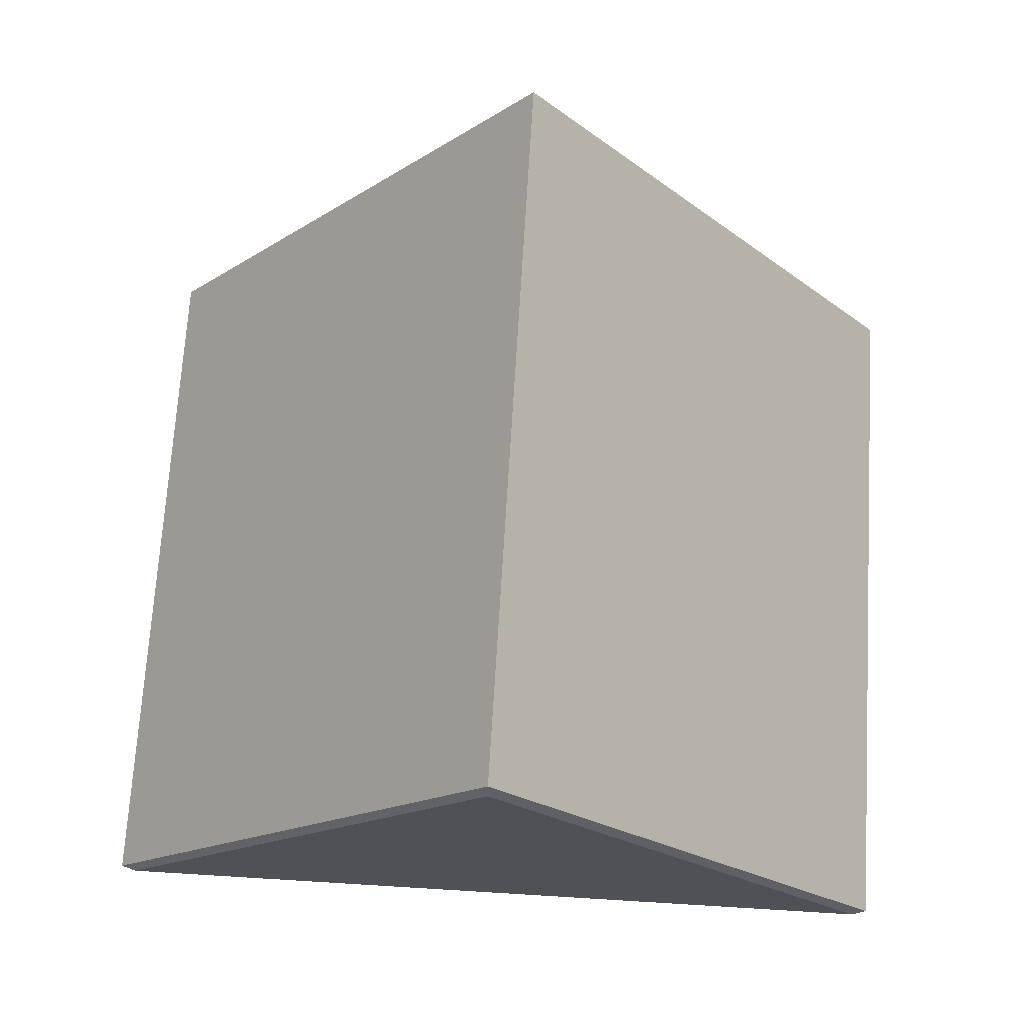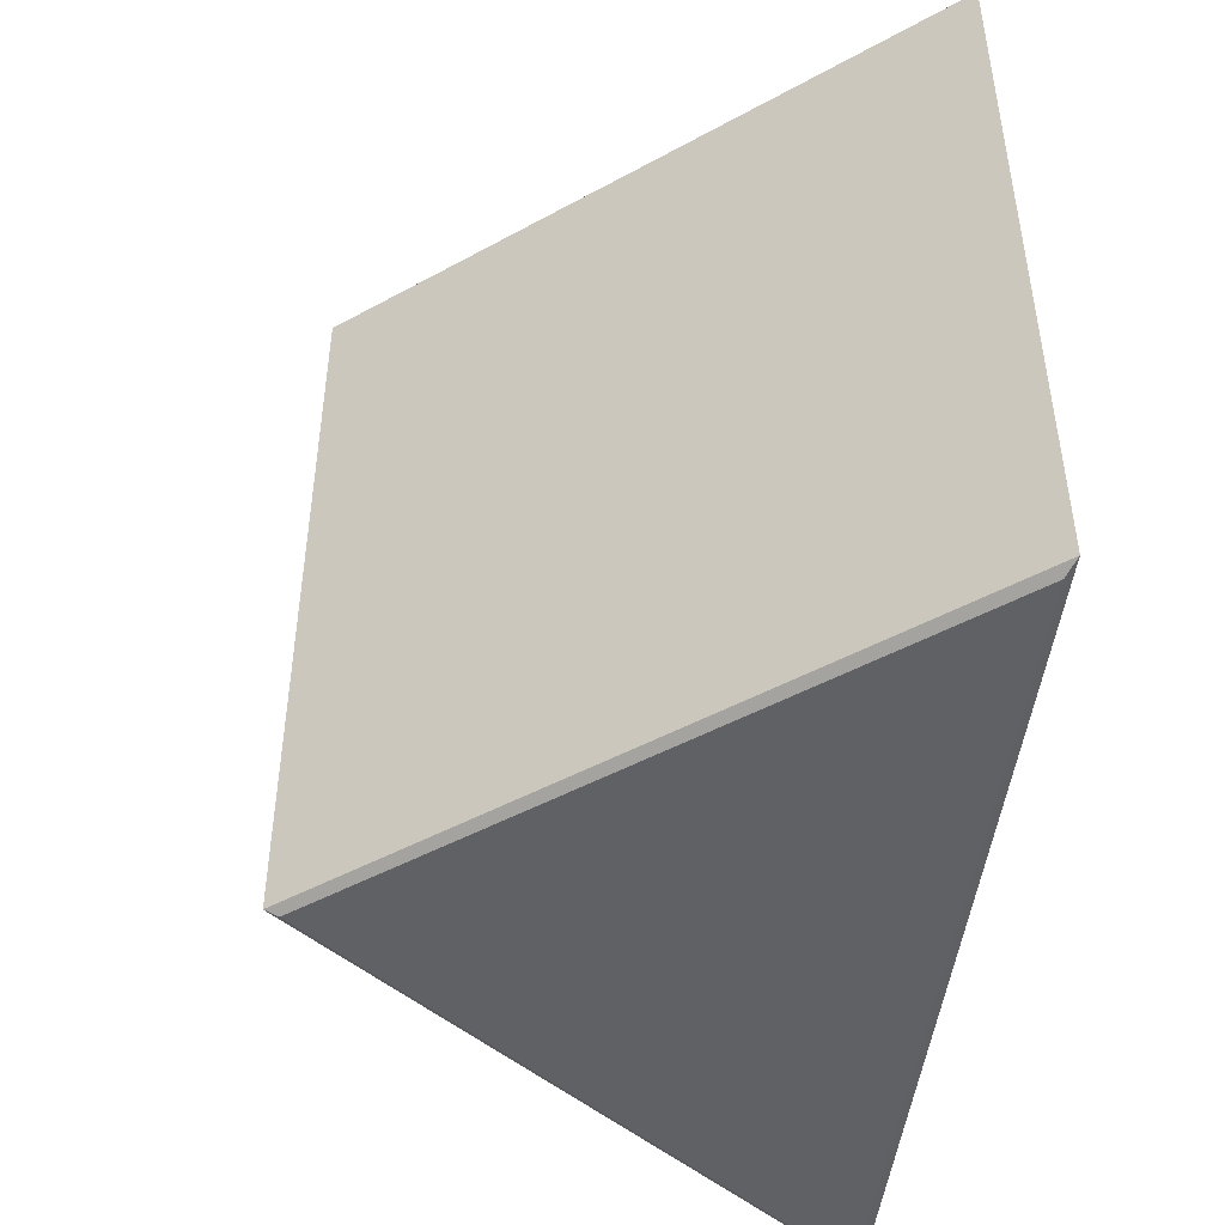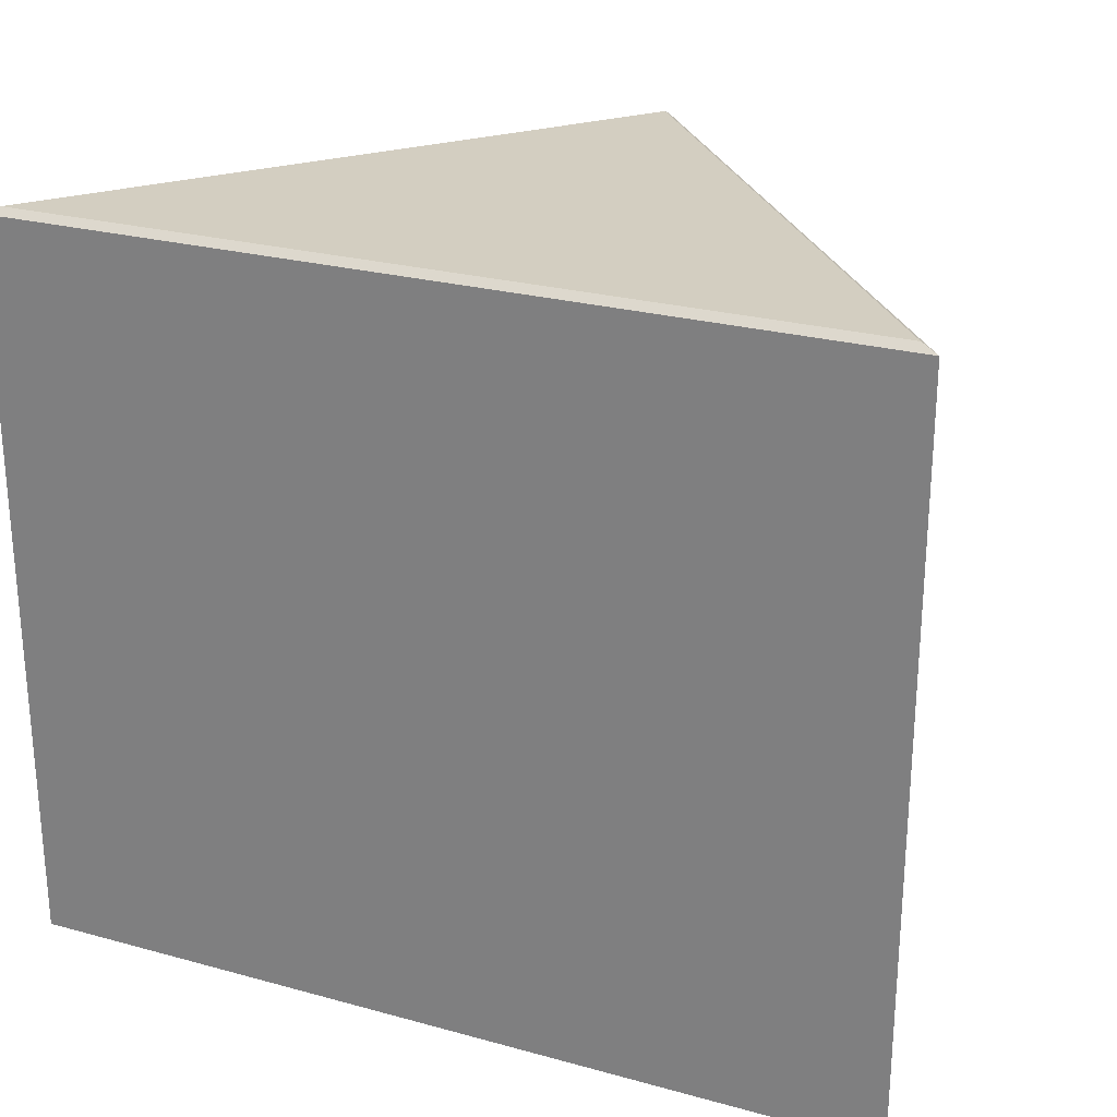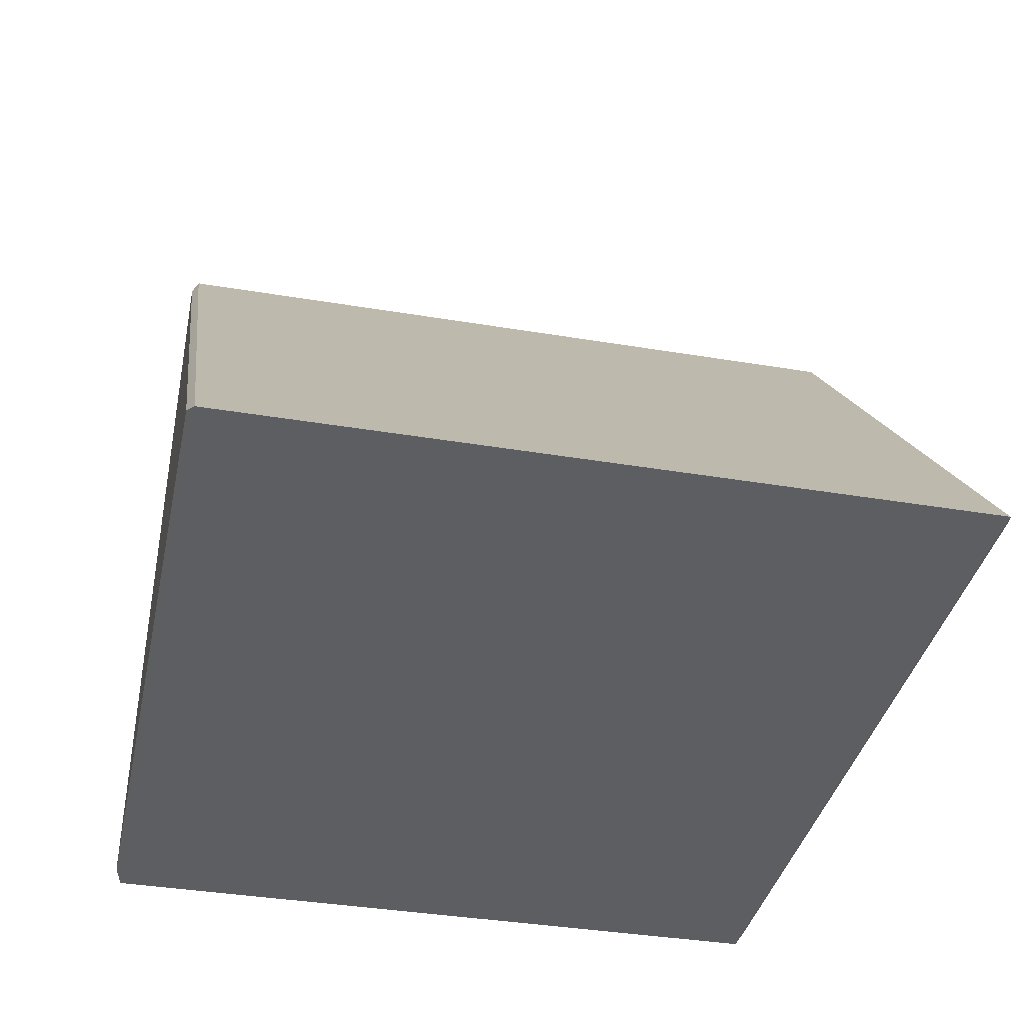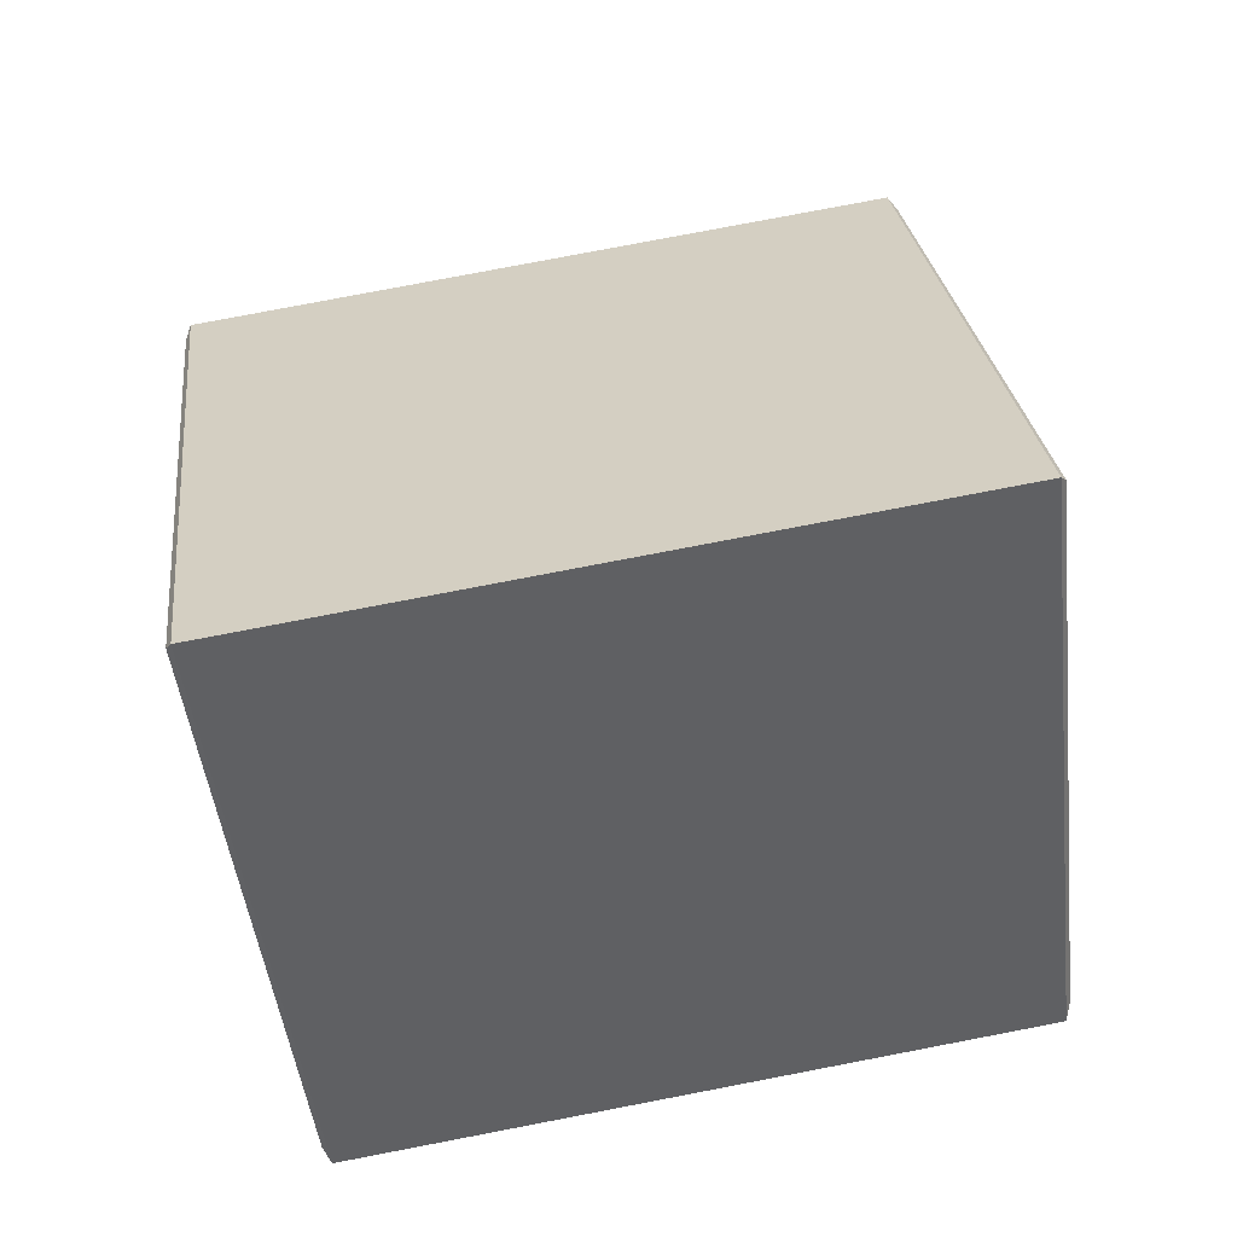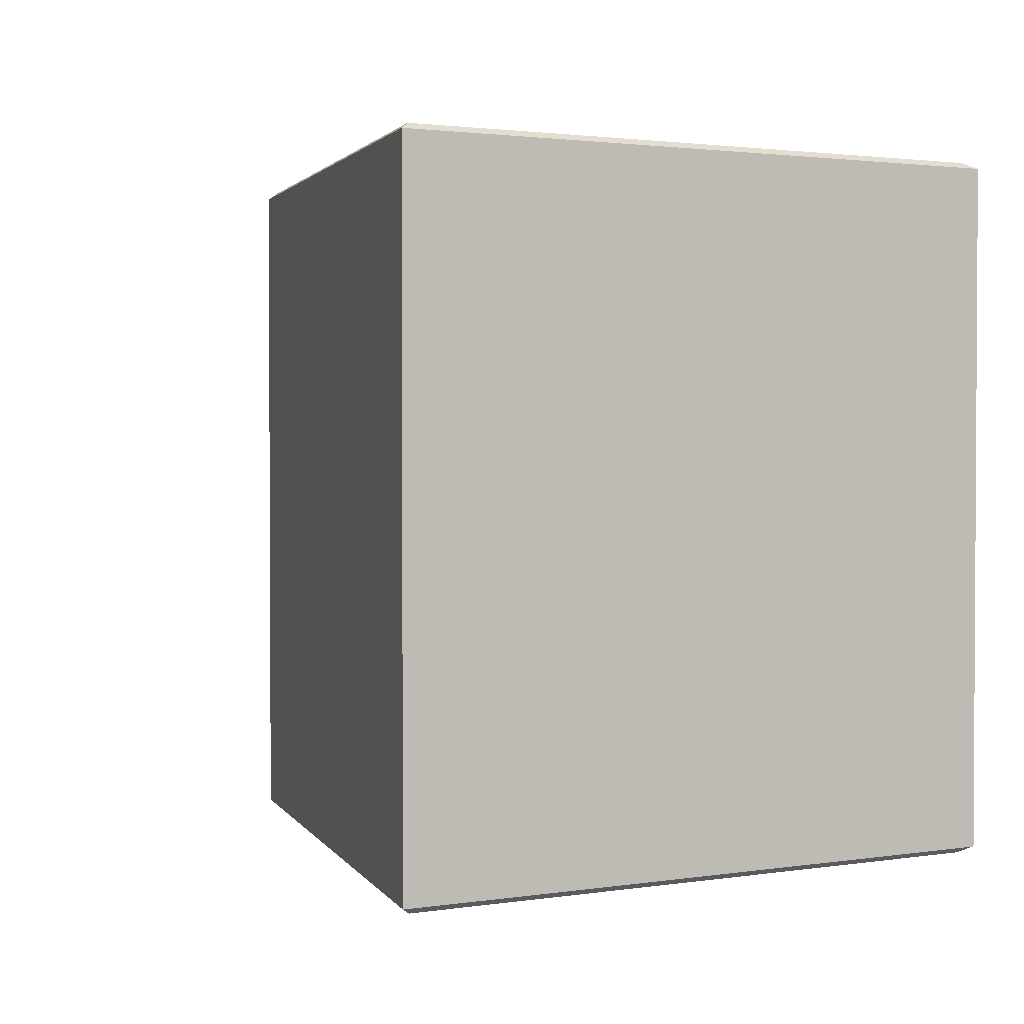
<metadata>
{"format":"obj","ext":"obj","renderer":"f3d","projection":"perspective","resolution":1024,"background":"white","views":[{"elev":70.5,"azim":-176.5,"up":"+Y"},{"elev":-46.8,"azim":-96.5,"up":"+Z"},{"elev":25.3,"azim":23.9,"up":"+Z"},{"elev":-37.6,"azim":77.9,"up":"+Y"},{"elev":80.0,"azim":-100.8,"up":"+Y"},{"elev":1.9,"azim":-157.7,"up":"+Z"}]}
</metadata>
<code>
g default
v -0.6612 0.7247 -0.596
v -0.6889 0.7113 -0.5859
v 0.6612 0.7247 -0.596
v 0.6889 0.7113 -0.5859
v -0 1.556 -0.596
v -0 1.577 -0.5859
v -0.6612 0.7247 0.596
v -0.6889 0.7113 0.5859
v 0.6612 0.7247 0.596
v 0.6889 0.7113 0.5859
v -0 1.556 0.596
v -0 1.577 0.5859
g pPrism1
f 1 2 6 5
f 2 1 3 4
f 4 3 5 6
f 7 8 10 9
f 8 7 11 12
f 9 10 12 11
f 2 4 10 8
f 4 6 12 10
f 6 2 8 12
f 1 5 3
f 7 9 11

</code>
